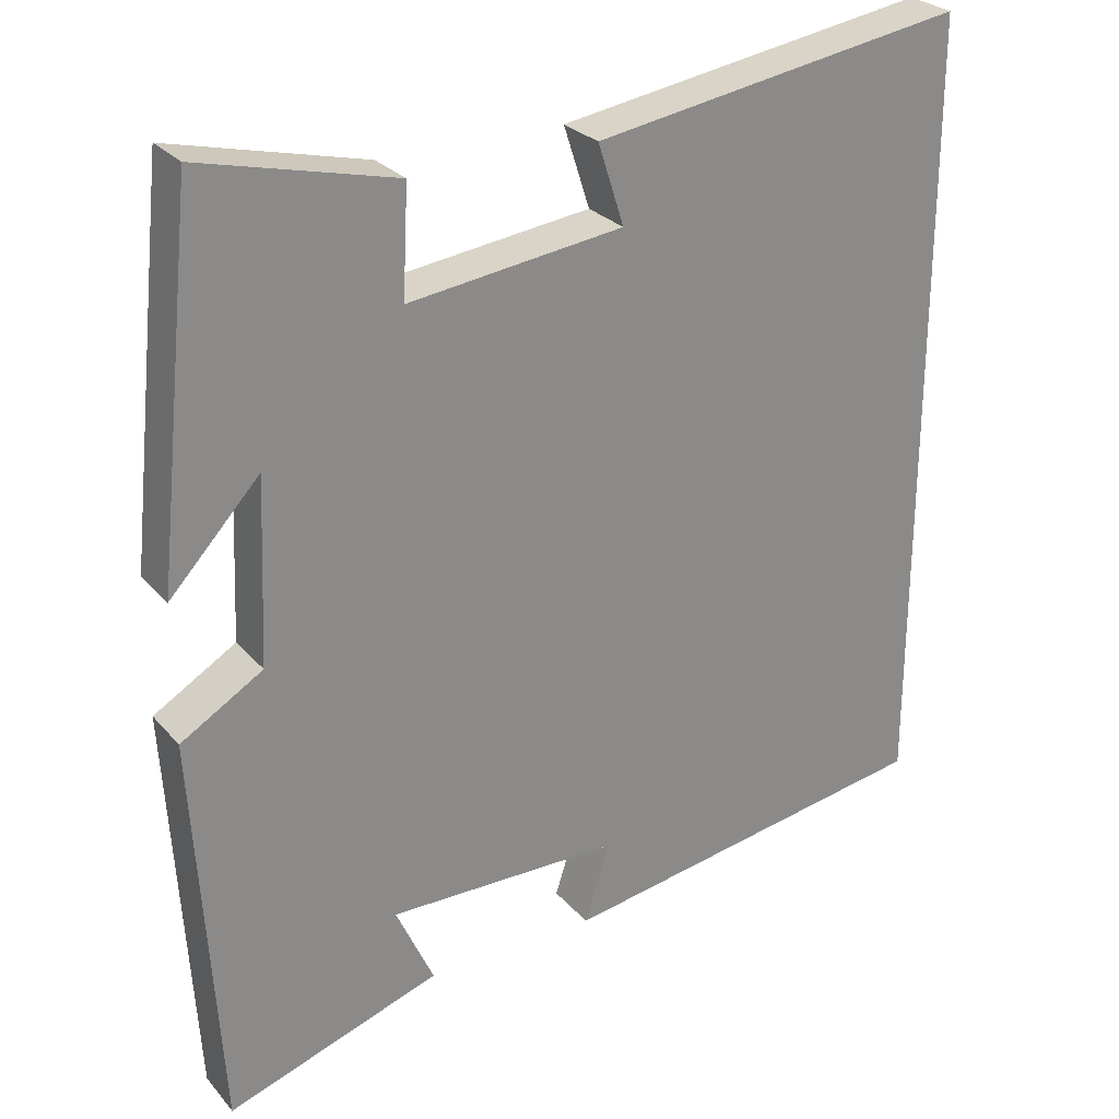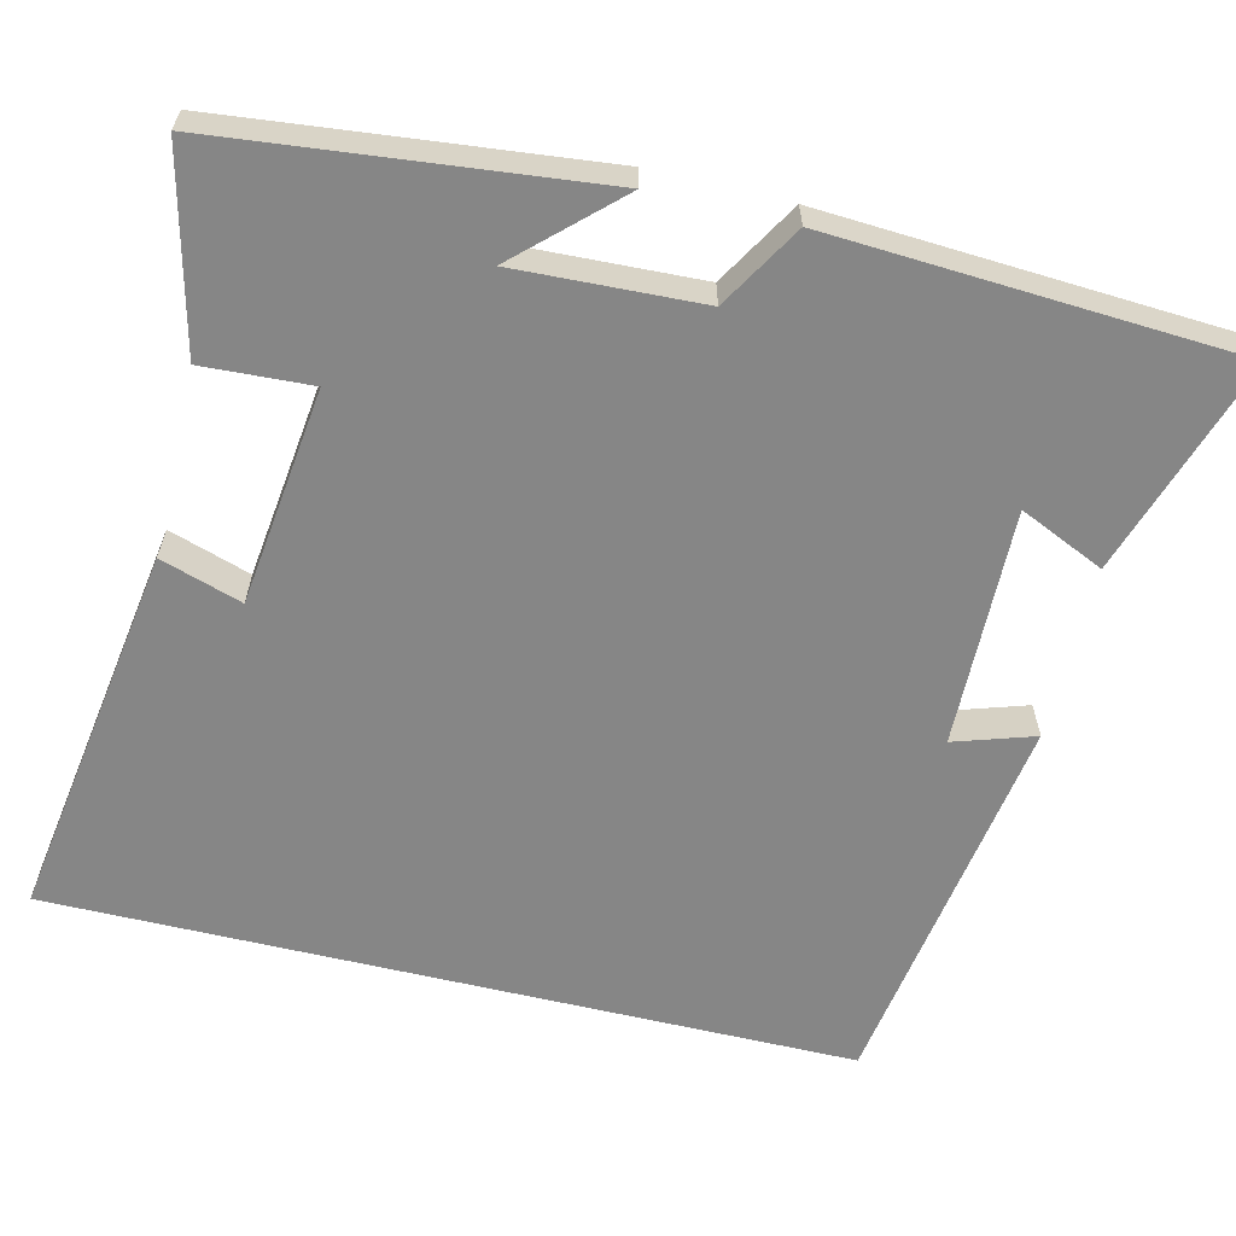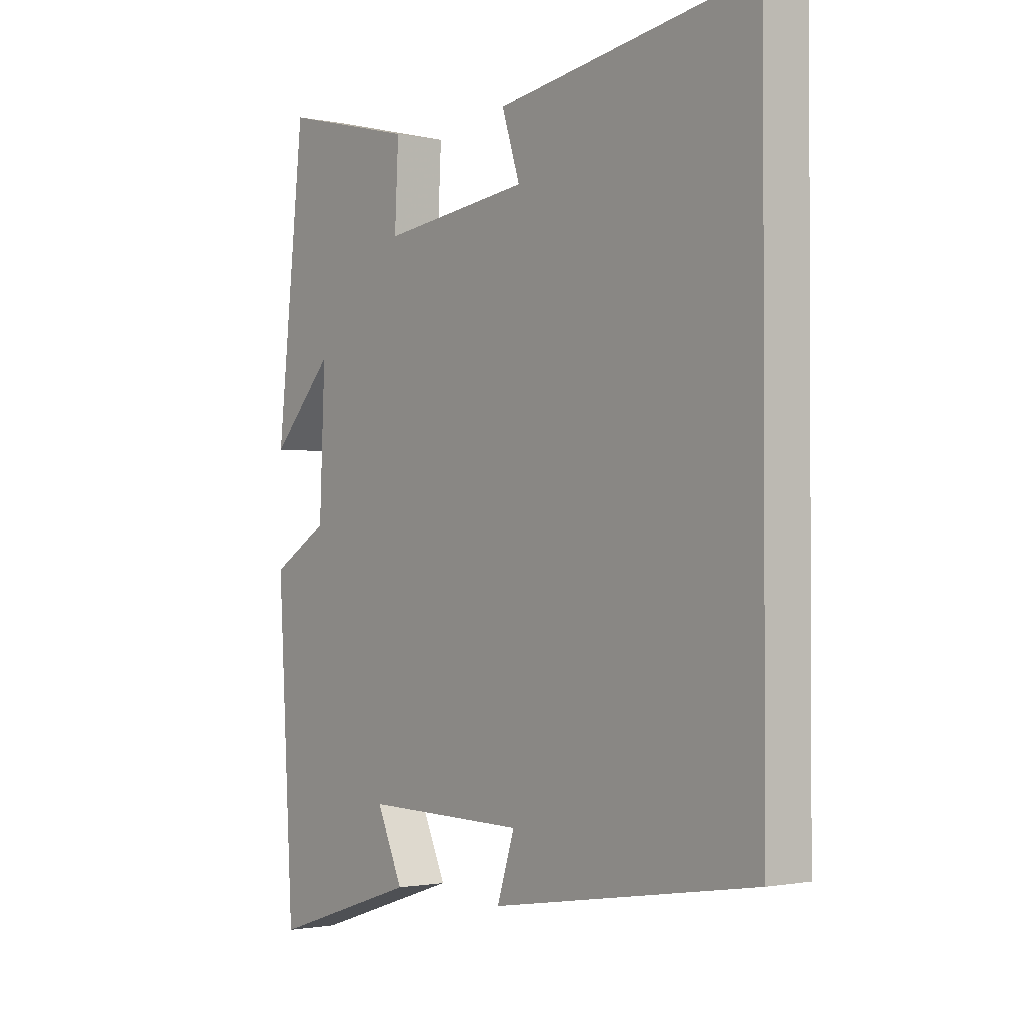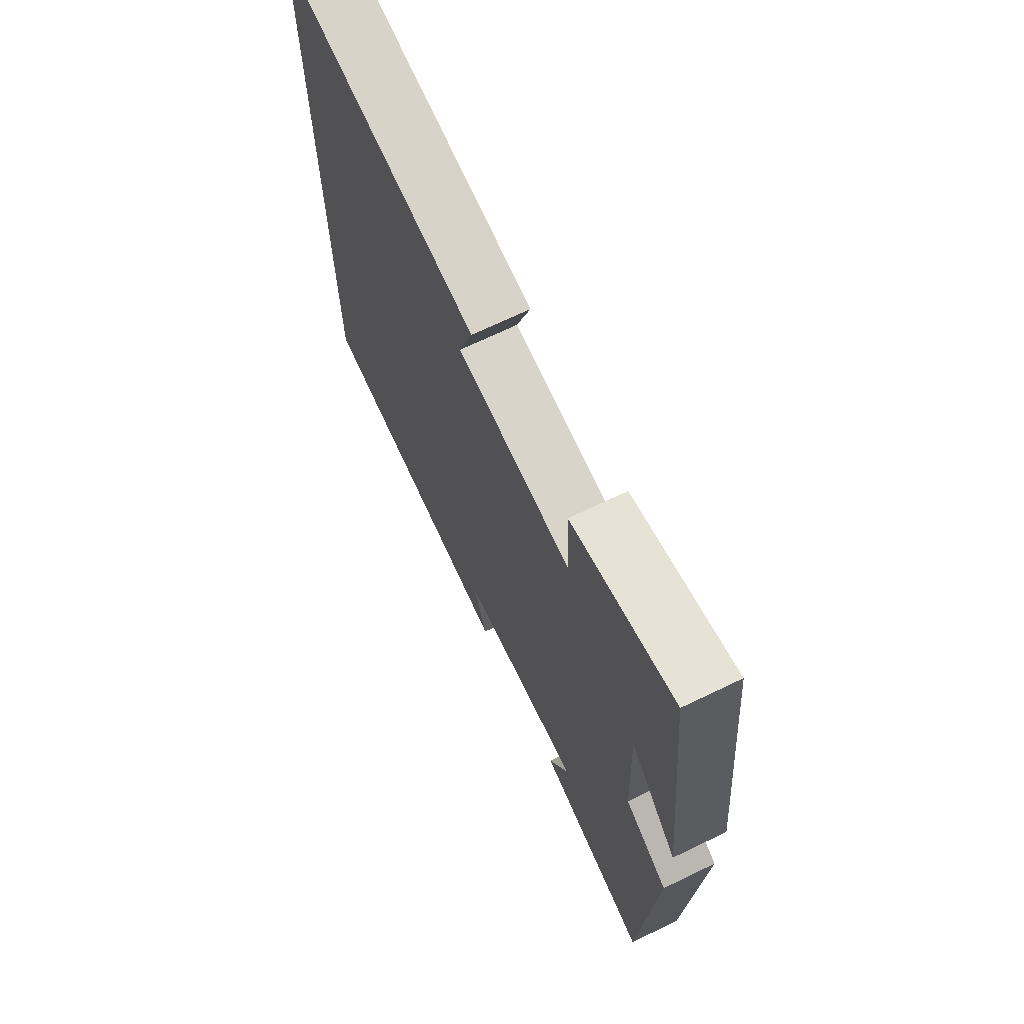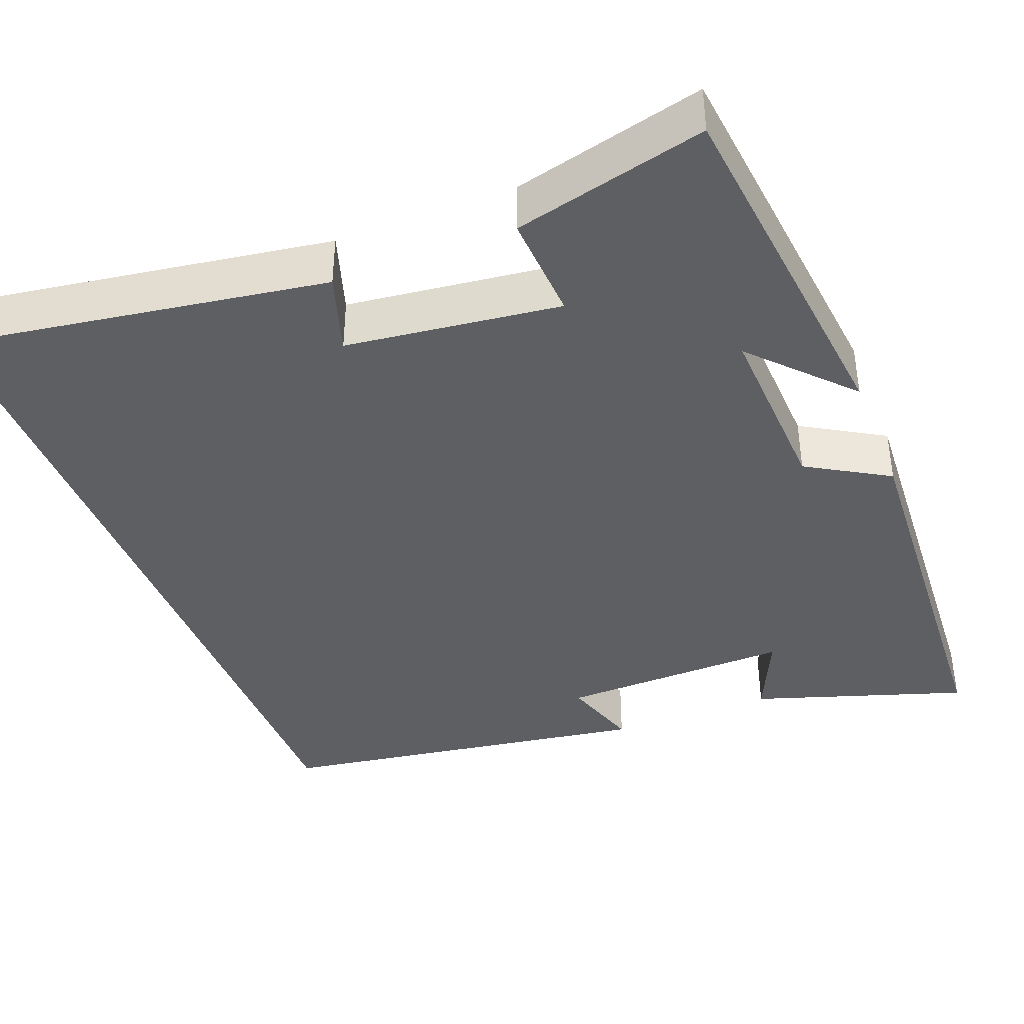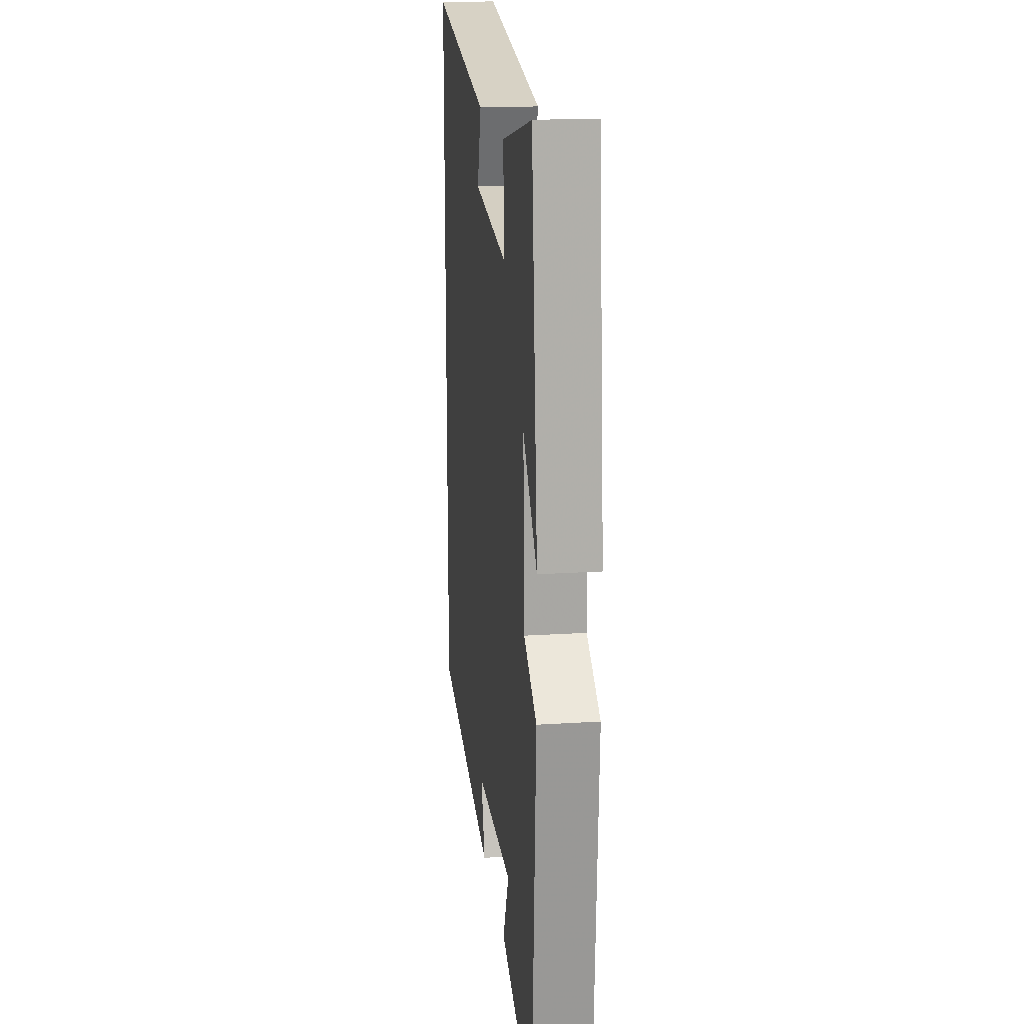
<metadata>
{"format":"obj","ext":"obj","renderer":"f3d","projection":"perspective","resolution":1024,"background":"white","views":[{"elev":27.1,"azim":148.4,"up":"+Z"},{"elev":-62.1,"azim":76.5,"up":"+Y"},{"elev":-1.4,"azim":-127.2,"up":"+Z"},{"elev":69.2,"azim":64.2,"up":"+Z"},{"elev":-39.8,"azim":21.4,"up":"+Y"},{"elev":18.5,"azim":83.0,"up":"+Z"}]}
</metadata>
<code>
v 0.45 0.07 0.56
v 0.5 0.07 0.091
v 0.386 0.07 0.213
v 0.396 0.07 -0.019
v 0.5 0.07 -0.081
v 0.47 0.07 -0.589
v 0.199 0.07 -0.5
v 0.247 0.07 -0.394
v -0.049 0.07 -0.4
v -0.017 0.07 -0.5
v -0.5 0.07 -0.424
v -0.5 0.07 0.574
v -0.027 0.07 0.5
v -0.06 0.07 0.398
v 0.212 0.07 0.364
v 0.205 0.07 0.5
v 0.45 0 0.56
v 0.5 0 0.091
v 0.386 0 0.213
v 0.396 0 -0.019
v 0.5 0 -0.081
v 0.47 0 -0.589
v 0.199 0 -0.5
v 0.247 0 -0.394
v -0.049 0 -0.4
v -0.017 0 -0.5
v -0.5 0 -0.424
v -0.5 0 0.574
v -0.027 0 0.5
v -0.06 0 0.398
v 0.212 0 0.364
v 0.205 0 0.5
f 15 16 1
f 11 12 13 14
f 11 14 15
f 9 10 11
f 9 11 15 1
f 5 6 7 8
f 4 5 8 9
f 3 4 9
f 1 2 3
f 1 3 9
f 17 32 31
f 30 29 28 27
f 31 30 27
f 27 26 25
f 17 31 27 25
f 24 23 22 21
f 25 24 21 20
f 25 20 19
f 19 18 17
f 25 19 17
f 1 17 18 2
f 2 18 19 3
f 3 19 20 4
f 4 20 21 5
f 5 21 22 6
f 6 22 23 7
f 7 23 24 8
f 8 24 25 9
f 9 25 26 10
f 10 26 27 11
f 11 27 28 12
f 12 28 29 13
f 13 29 30 14
f 14 30 31 15
f 15 31 32 16
f 16 32 17 1

</code>
